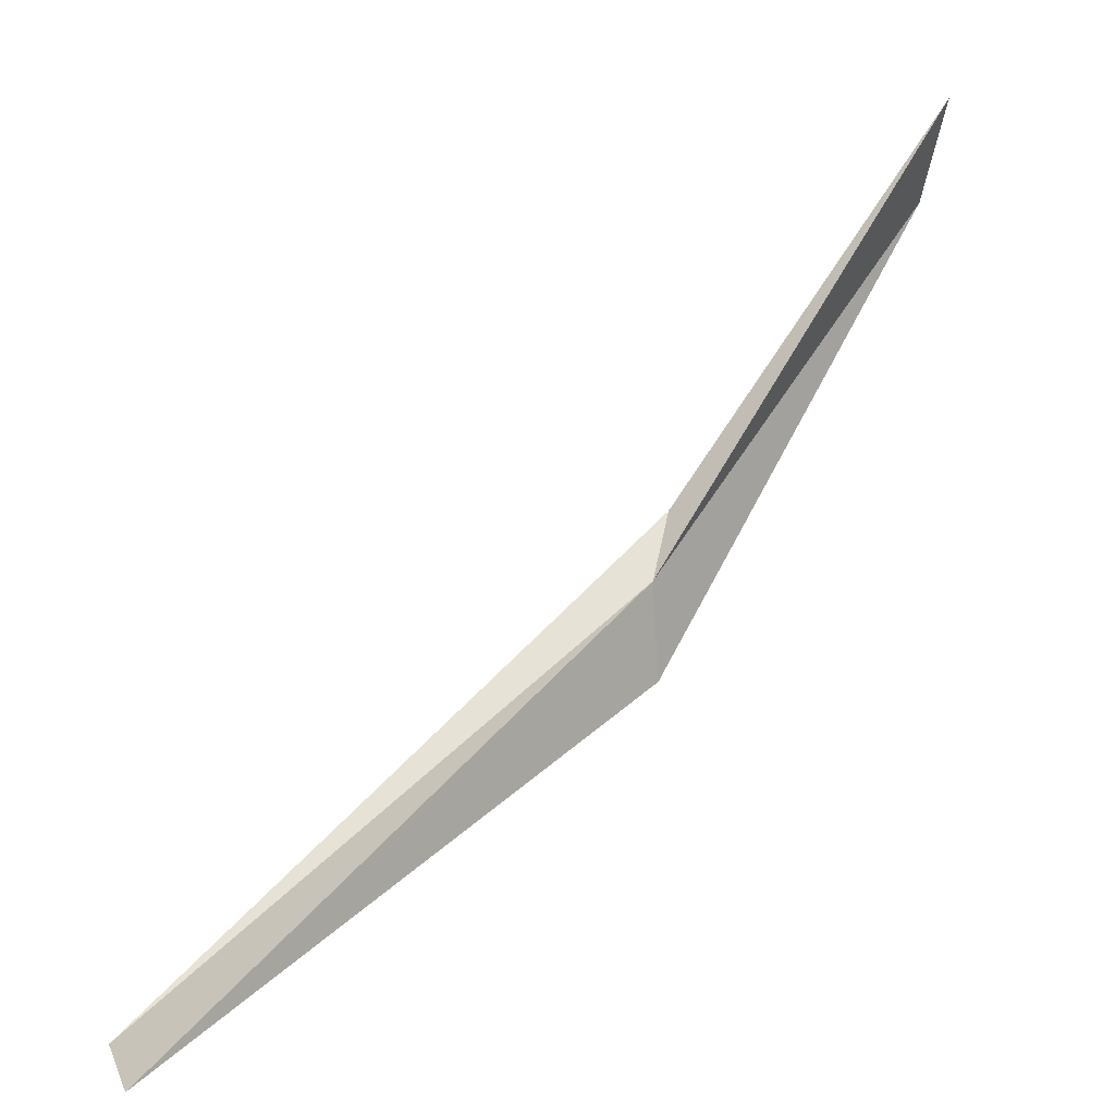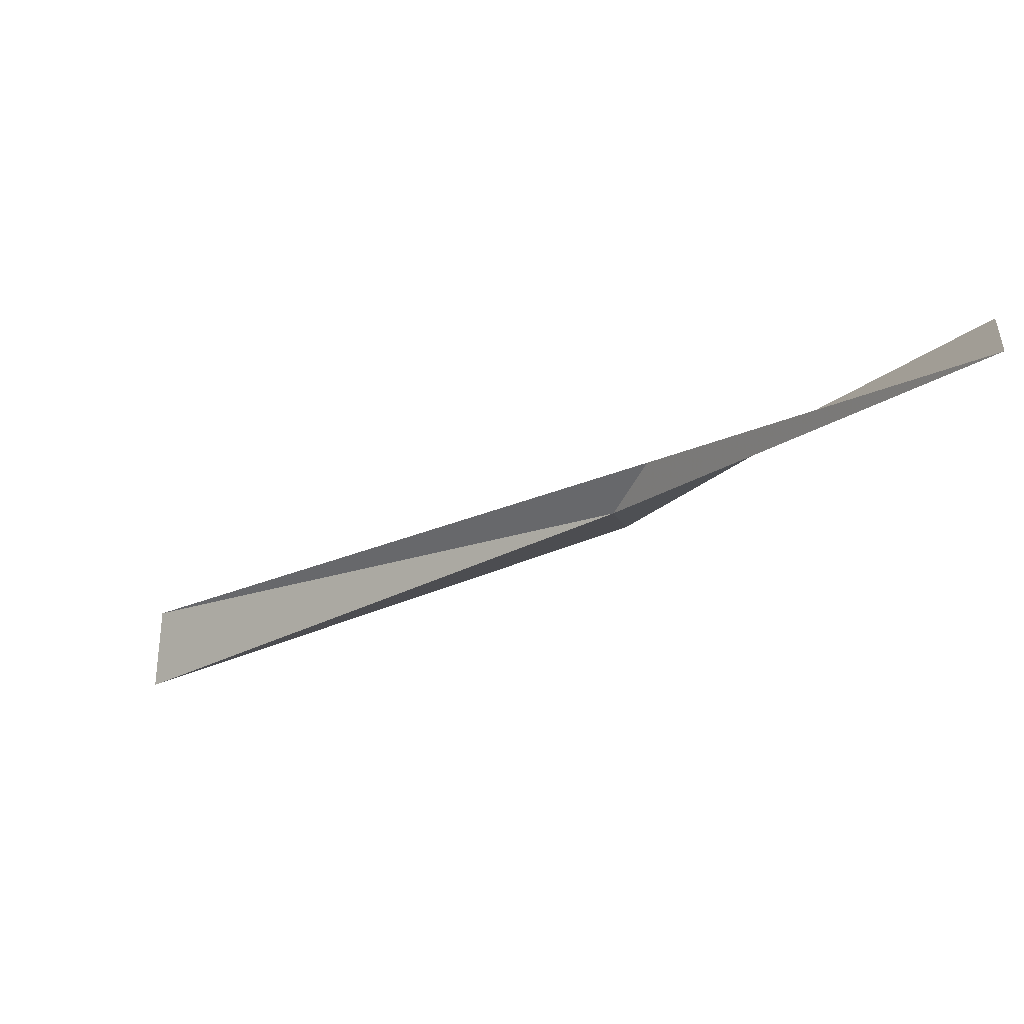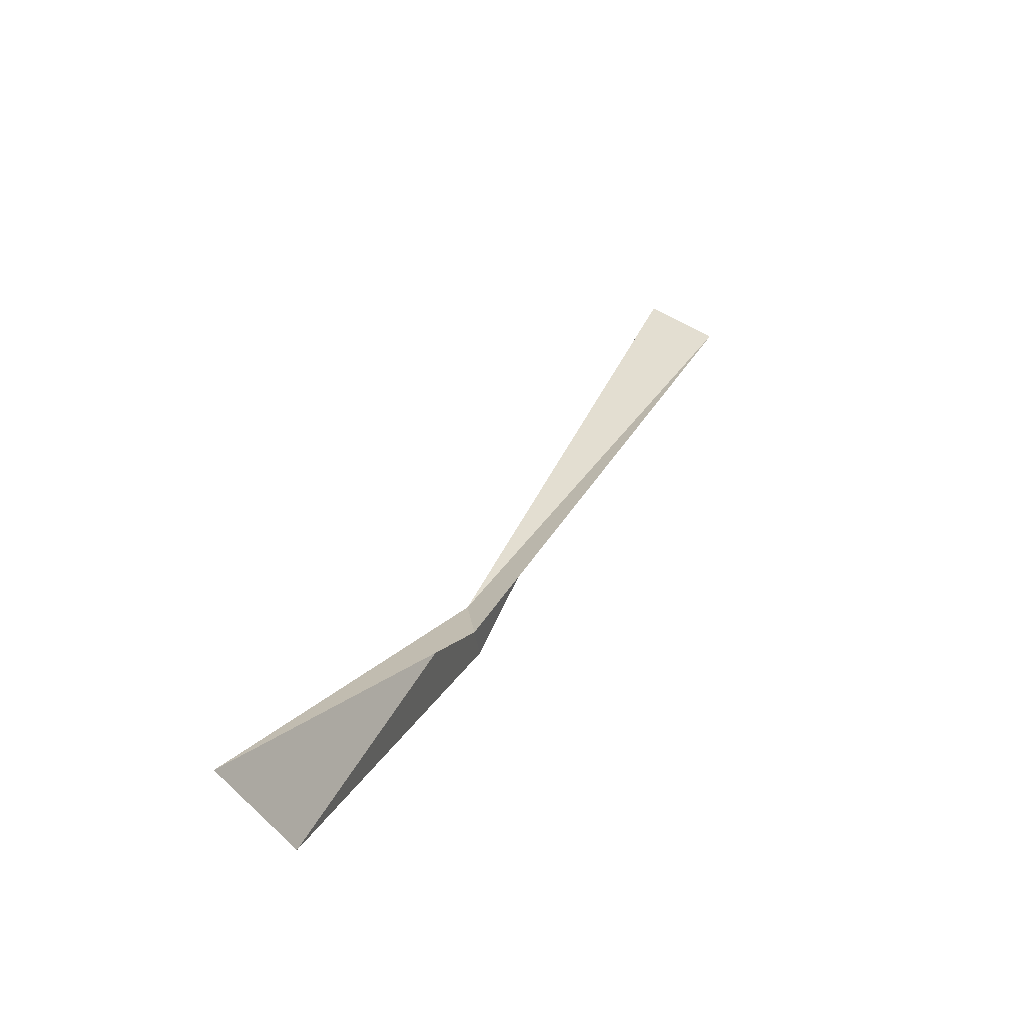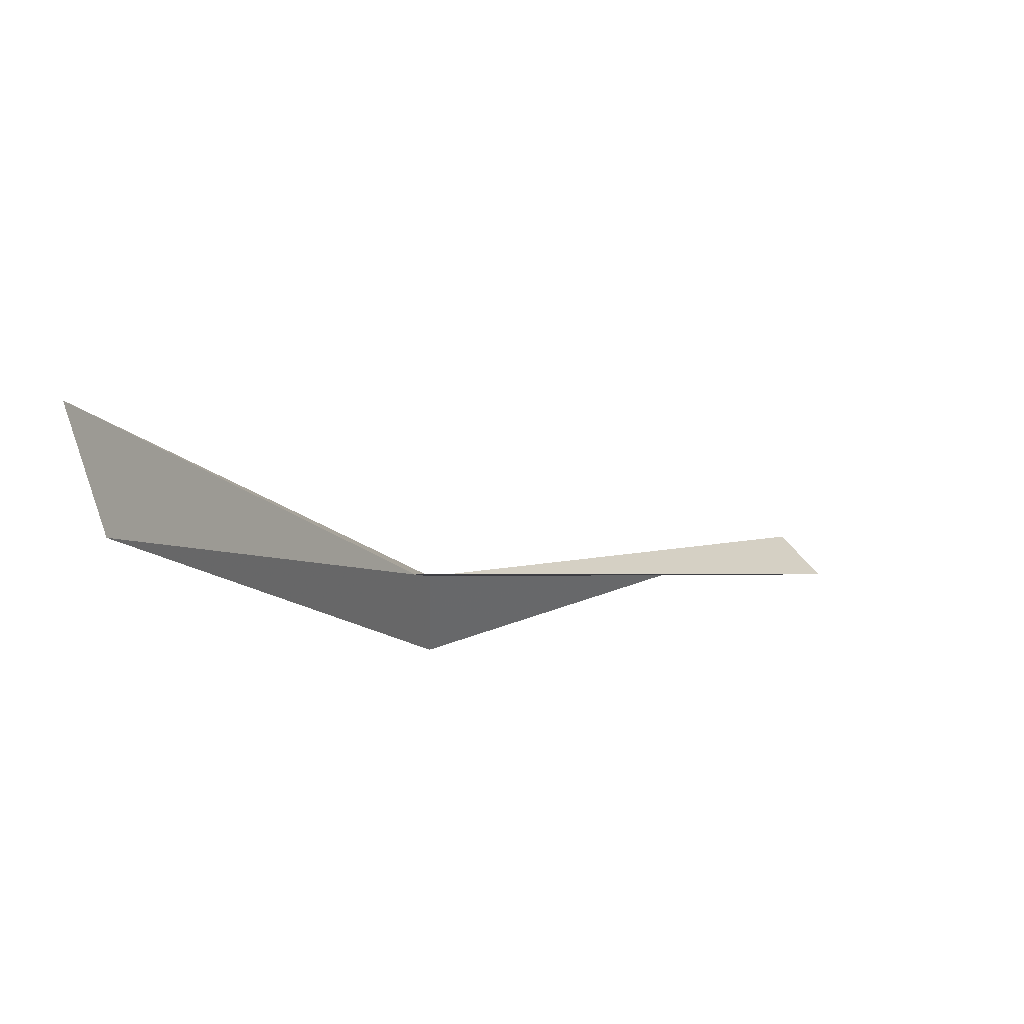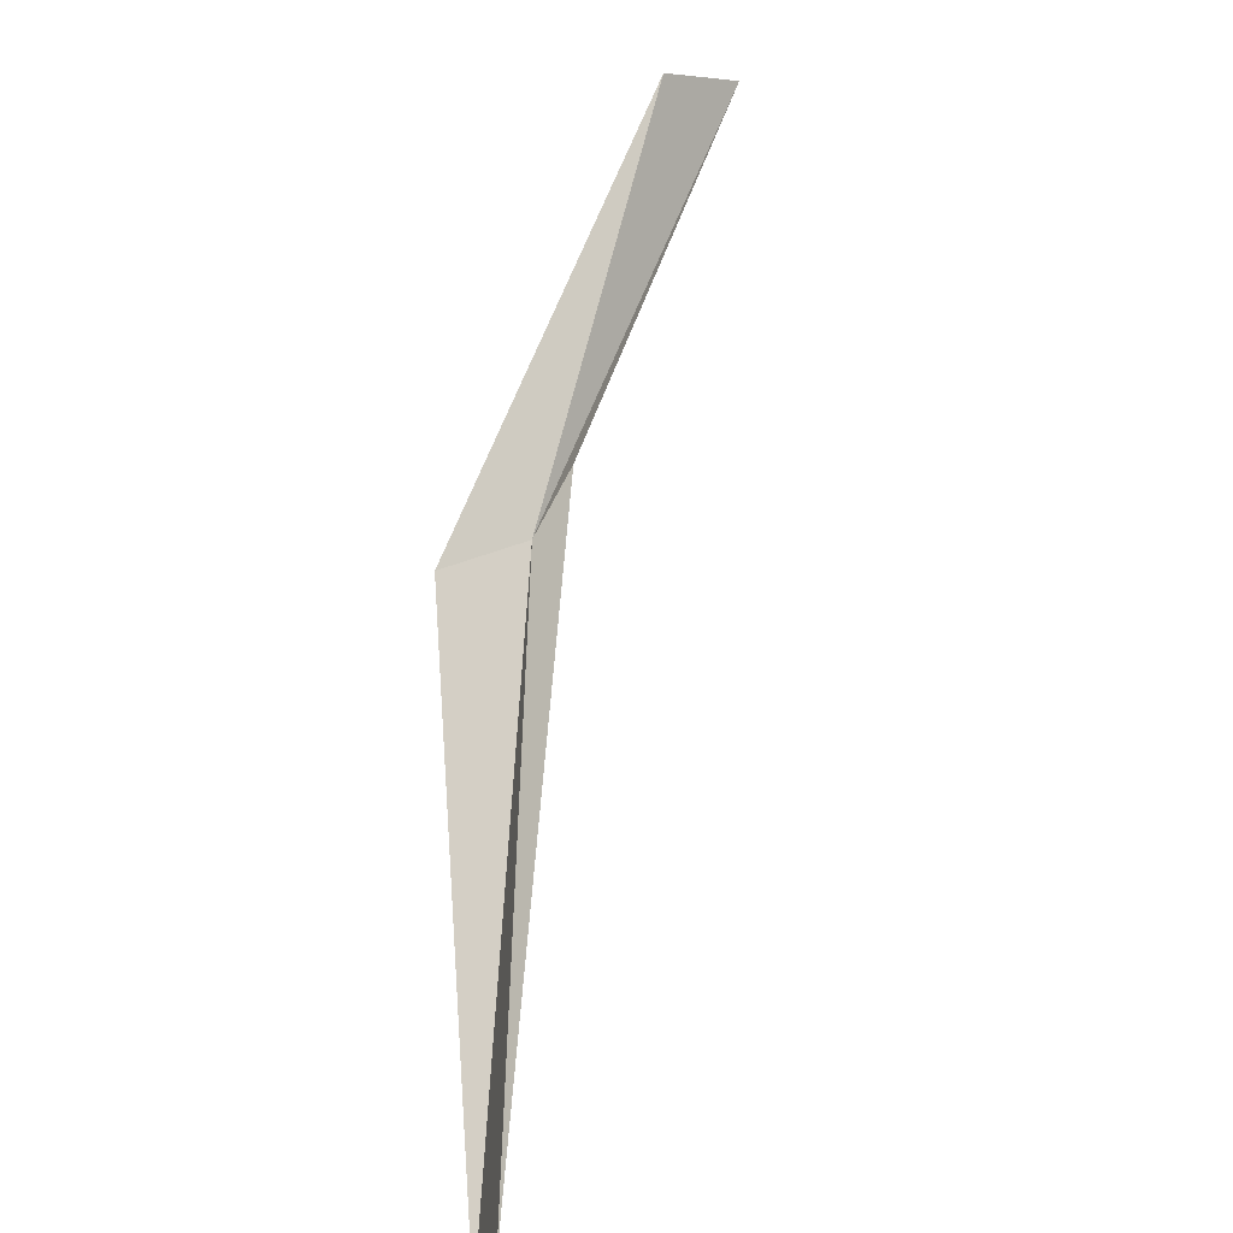
<metadata>
{"format":"obj","ext":"obj","renderer":"f3d","projection":"perspective","resolution":1024,"background":"white","views":[{"elev":-0.3,"azim":161.4,"up":"+Y"},{"elev":68.1,"azim":-173.3,"up":"+Y"},{"elev":74.7,"azim":-53.6,"up":"+Y"},{"elev":56.6,"azim":-26.4,"up":"+Y"},{"elev":64.4,"azim":53.9,"up":"+Z"}]}
</metadata>
<code>
v 16.64 -0.1623 37.28
v 14.12 2.909 37.82
v 14.17 3.651 37.2
v 16.52 -0.9385 37.48
v 16.41 0.3819 37.52
v 20.78 -3.62 36.42
v 20.8 -3.404 37.07
f 1 3 2
f 1 2 4
f 1 5 3
f 1 4 6
f 1 7 5
f 1 6 7

</code>
